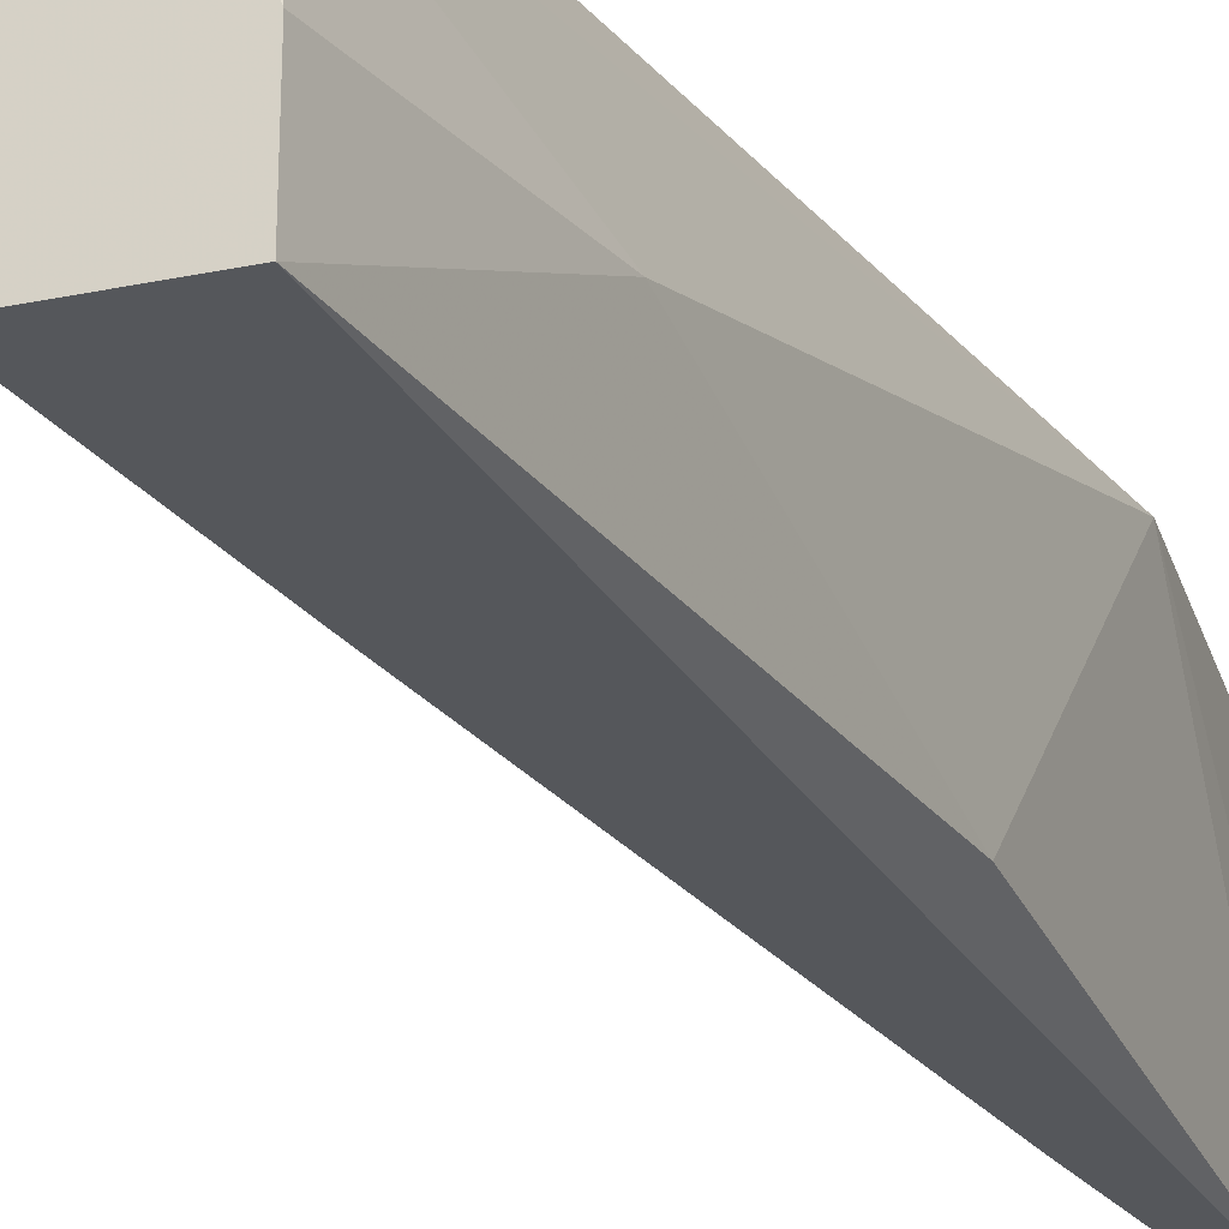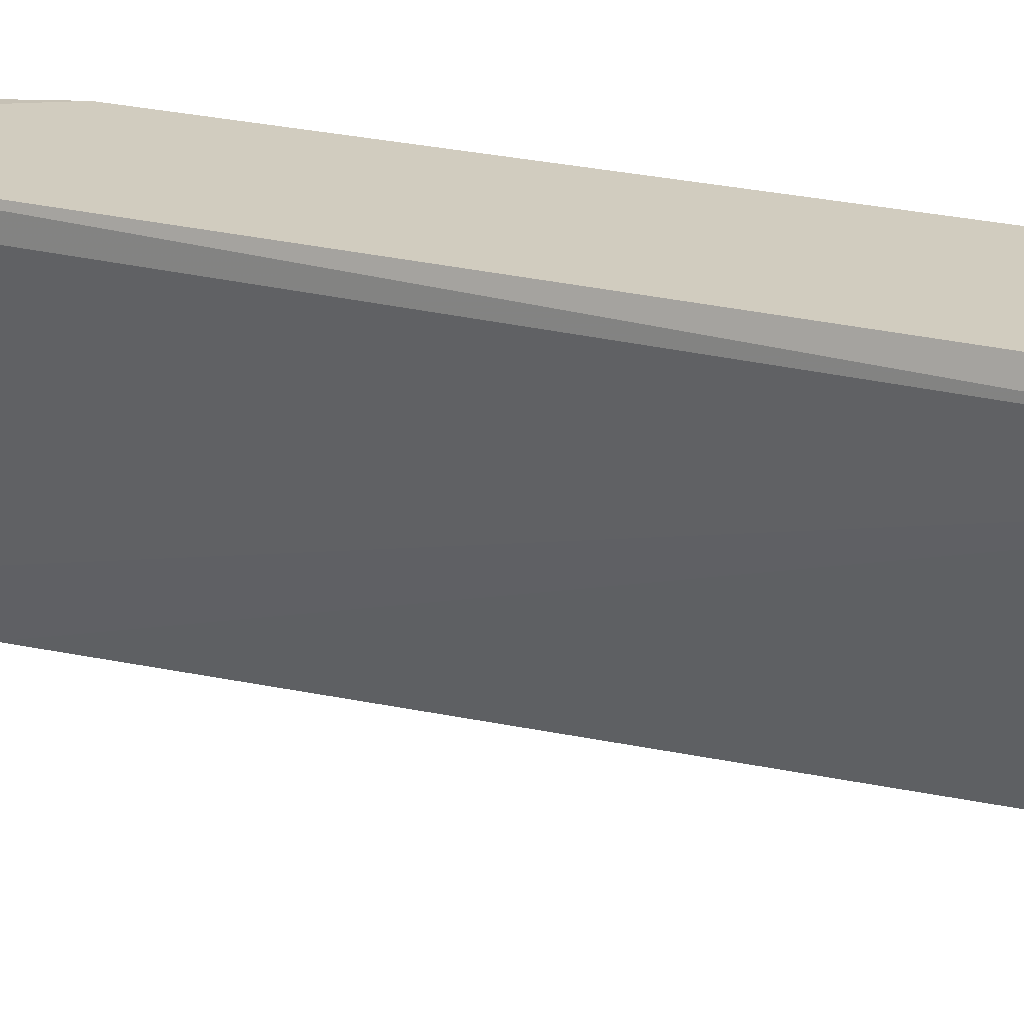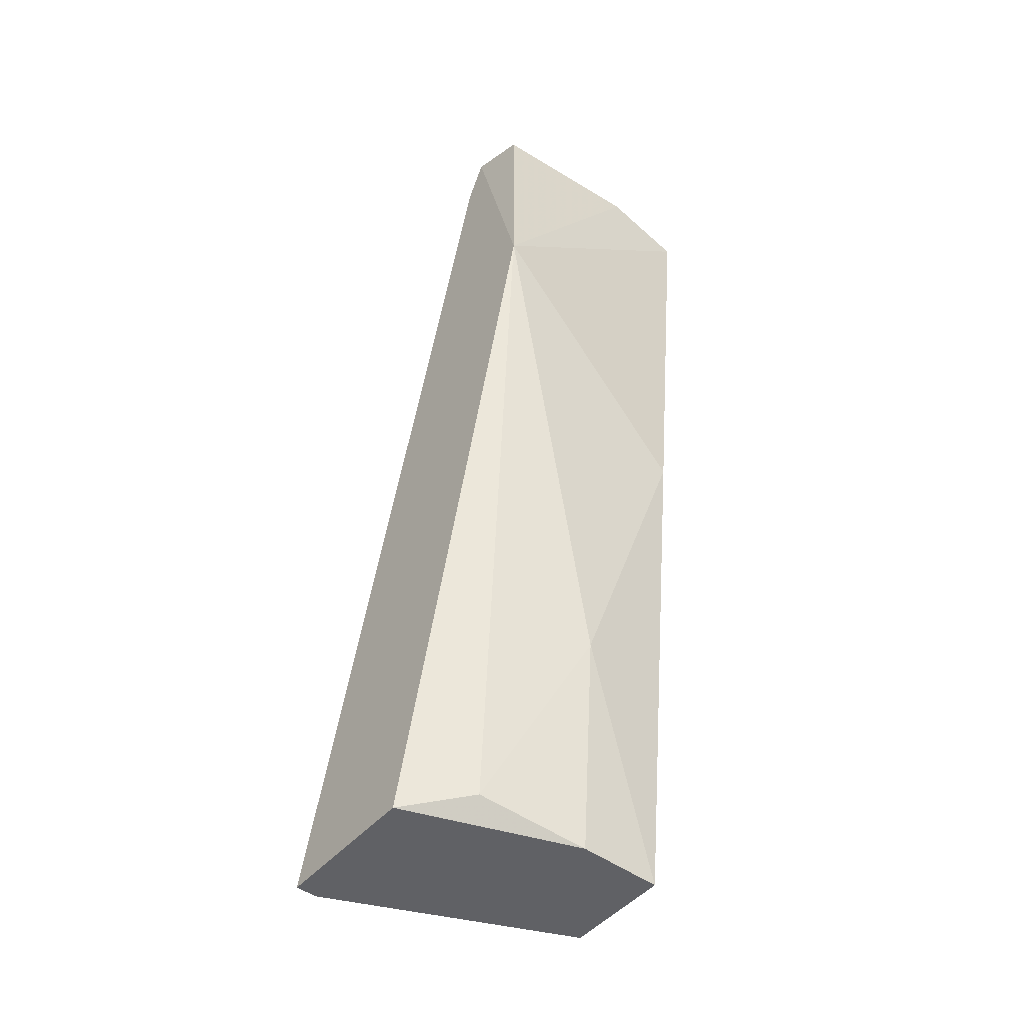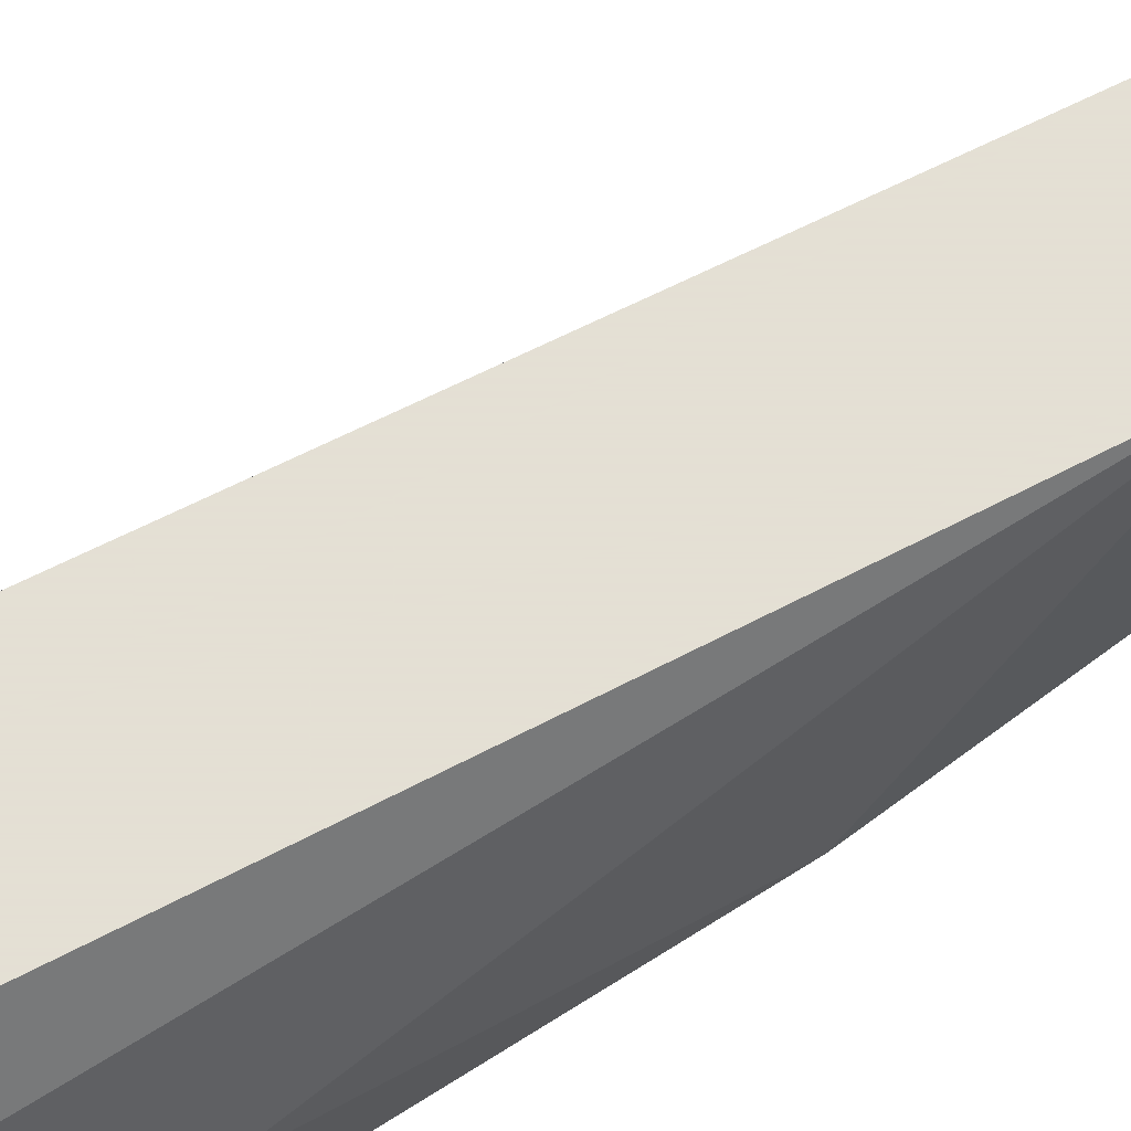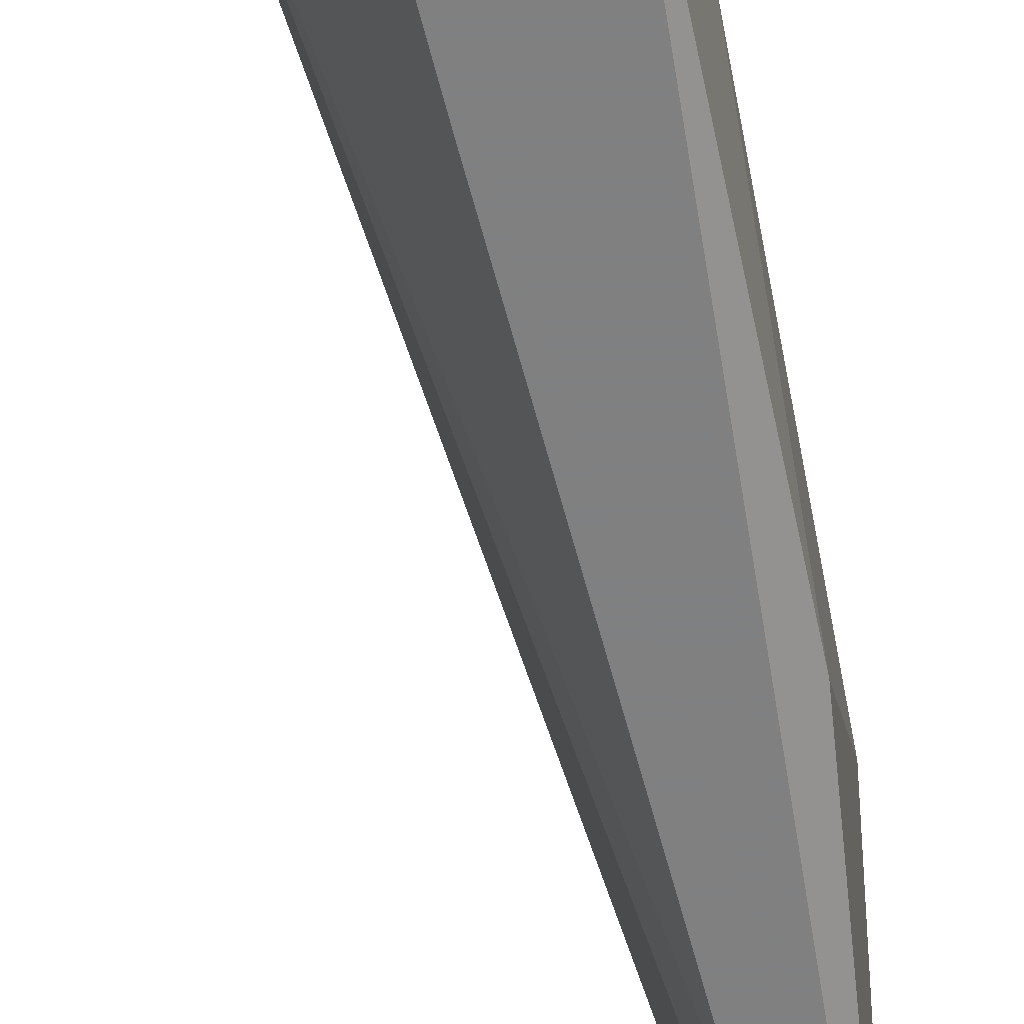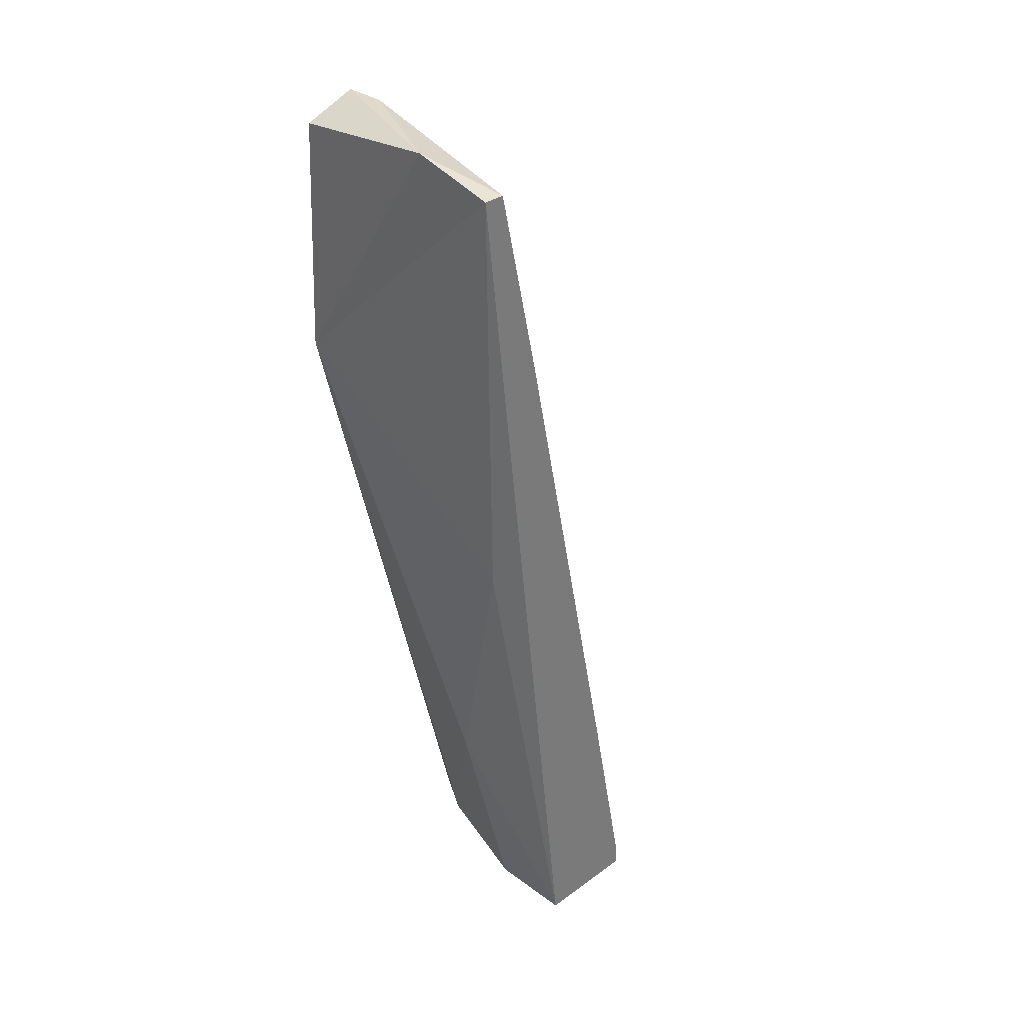
<metadata>
{"format":"obj","ext":"obj","renderer":"f3d","projection":"perspective","resolution":1024,"background":"white","views":[{"elev":-26.9,"azim":17.8,"up":"+Z"},{"elev":24.1,"azim":-81.9,"up":"+Z"},{"elev":-48.6,"azim":50.8,"up":"+Y"},{"elev":66.2,"azim":48.8,"up":"+Z"},{"elev":-60.0,"azim":2.8,"up":"+Z"},{"elev":33.1,"azim":135.2,"up":"+Y"}]}
</metadata>
<code>
v 0.0501 -0.1836 0.09691
v 0.0501 -0.1836 0.1069
v 0.1703 0.2673 0.0869
v 0.1904 0.2571 -0.01329
v 0.1503 -0.1836 -0.01329
v 0.1202 -0.1836 0.1069
v 0.2004 0.1469 0.1069
v 0.1002 -0.1736 -0.01329
v 0.1884 0.05439 -0.003726
v 0.1976 0.2588 0.1047
v 0.1703 -0.0834 0.03682
v 0.2004 0.2571 -0.01329
v 0.1603 0.2472 0.1069
v 0.1403 -0.1736 0.07687
v 0.0501 -0.1736 0.09691
v 0.1603 0.2472 0.09691
v 0.1503 -0.1836 0.02681
v 0.1002 -0.1836 -0.01329
v 0.1703 0.167 -0.01329
v 0.2004 0.2673 0.02681
v 0.1202 -0.07338 -0.01329
v 0.1703 0.2673 0.1069
f 10 20 22
f 2 1 5
f 2 5 6
f 2 6 7
f 4 5 8
f 5 9 11
f 9 7 11
f 5 4 12
f 9 5 12
f 7 9 12
f 2 7 13
f 7 6 14
f 11 7 14
f 1 2 15
f 8 1 15
f 2 13 15
f 15 13 16
f 3 4 16
f 13 3 16
f 4 15 16
f 6 5 17
f 5 11 17
f 14 6 17
f 11 14 17
f 5 1 18
f 1 8 18
f 8 5 18
f 4 8 19
f 15 4 19
f 4 3 20
f 10 7 20
f 12 4 20
f 7 12 20
f 8 15 21
f 19 8 21
f 15 19 21
f 7 10 22
f 3 13 22
f 13 7 22
f 20 3 22

</code>
